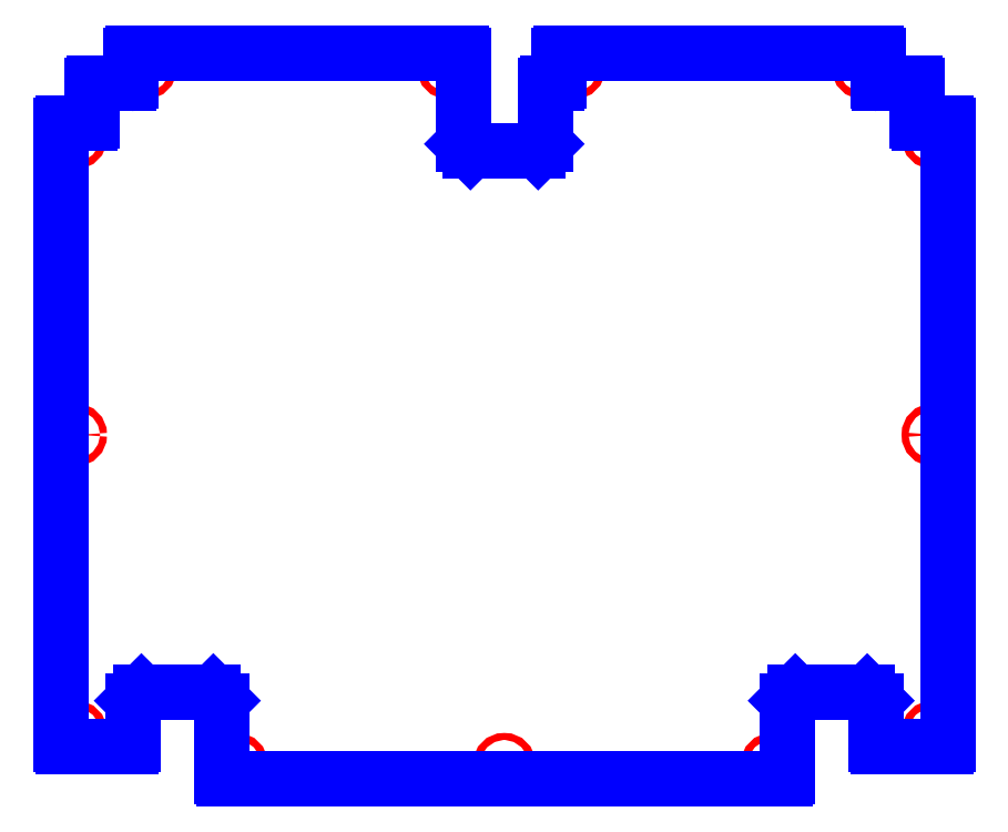
<metadata>
{"format":"dxf","ext":"dxf","renderer":"ezdxf+matplotlib","layout":"modelspace","background":"white","min_lineweight":24,"dpi":150}
</metadata>
<code>
0
SECTION
2
ENTITIES
0
CIRCLE
8
CUTOUTS
10
15.94
20
10.35
30
0
40
0.1299
210
0
220
0
230
1
0
CIRCLE
8
CUTOUTS
10
15.94
20
-11.75
30
0
40
0.1299
210
0
220
0
230
1
0
CIRCLE
8
CUTOUTS
10
-9.961
20
-12.95
30
0
40
0.1299
210
0
220
0
230
1
0
CIRCLE
8
CUTOUTS
10
-15.94
20
-0.6988
30
0
40
0.1299
210
0
220
0
230
1
0
CIRCLE
8
CUTOUTS
10
13.35
20
12.95
30
0
40
0.1299
210
0
220
0
230
1
0
CIRCLE
8
CUTOUTS
10
-2.087
20
12.95
30
0
40
0.1299
210
0
220
0
230
1
0
CIRCLE
8
CUTOUTS
10
-13.35
20
12.95
30
0
40
0.1299
210
0
220
0
230
1
0
CIRCLE
8
CUTOUTS
10
2.598
20
12.95
30
0
40
0.1299
210
0
220
0
230
1
0
CIRCLE
8
CUTOUTS
10
-15.94
20
10.35
30
0
40
0.1299
210
0
220
0
230
1
0
CIRCLE
8
CUTOUTS
10
-15.94
20
-11.75
30
0
40
0.1299
210
0
220
0
230
1
0
CIRCLE
8
CUTOUTS
10
9.961
20
-12.95
30
0
40
0.1299
210
0
220
0
230
1
0
CIRCLE
8
CUTOUTS
10
15.94
20
-0.6988
30
0
40
0.1299
210
0
220
0
230
1
0
CIRCLE
8
CUTOUTS
10
-1.356e-14
20
-12.95
30
0
40
0.1299
210
0
220
0
230
1
0
LINE
8
PERIMETER
10
1.535
20
12.28
30
0
11
1.535
21
10.12
31
0
0
LINE
8
PERIMETER
10
1.535
20
10.12
30
0
11
1.26
21
9.843
31
0
0
LINE
8
PERIMETER
10
1.26
20
9.843
30
0
11
-1.26
21
9.843
31
0
0
LINE
8
PERIMETER
10
-1.26
20
9.843
30
0
11
-1.535
21
10.12
31
0
0
LINE
8
PERIMETER
10
-1.535
20
10.12
30
0
11
-1.535
21
13.43
31
0
0
ARC
8
PERIMETER
10
-1.614
20
13.43
30
0
40
0.07874
210
-0
220
0
230
1
50
0
51
90
0
LINE
8
PERIMETER
10
-1.614
20
13.5
30
0
11
-13.82
21
13.5
31
0
0
ARC
8
PERIMETER
10
-13.82
20
13.43
30
0
40
0.07874
210
0
220
0
230
1
50
90
51
180
0
LINE
8
PERIMETER
10
-13.9
20
13.43
30
0
11
-13.9
21
12.44
31
0
0
ARC
8
PERIMETER
10
-13.98
20
12.44
30
0
40
0.07874
210
-0
220
0
230
1
50
-90
51
0
0
LINE
8
PERIMETER
10
-13.98
20
12.36
30
0
11
-15.28
21
12.36
31
0
0
ARC
8
PERIMETER
10
-15.28
20
12.28
30
0
40
0.07874
210
0
220
0
230
1
50
90
51
180
0
LINE
8
PERIMETER
10
-15.35
20
12.28
30
0
11
-15.35
21
10.98
31
0
0
ARC
8
PERIMETER
10
-15.43
20
10.98
30
0
40
0.07874
210
-0
220
0
230
1
50
-90
51
0
0
LINE
8
PERIMETER
10
-15.43
20
10.91
30
0
11
-16.42
21
10.91
31
0
0
ARC
8
PERIMETER
10
-16.42
20
10.83
30
0
40
0.07874
210
0
220
-0
230
1
50
90
51
180
0
LINE
8
PERIMETER
10
-16.5
20
10.83
30
0
11
-16.5
21
-12.22
31
0
0
ARC
8
PERIMETER
10
-16.42
20
-12.22
30
0
40
0.07874
210
0
220
0
230
1
50
180
51
270
0
LINE
8
PERIMETER
10
-16.42
20
-12.3
30
0
11
-13.9
21
-12.3
31
0
0
ARC
8
PERIMETER
10
-13.9
20
-12.22
30
0
40
0.07874
210
-0
220
0
230
1
50
270
51
360
0
LINE
8
PERIMETER
10
-13.82
20
-12.22
30
0
11
-13.82
21
-10.59
31
0
0
LINE
8
PERIMETER
10
-13.82
20
-10.59
30
0
11
-13.5
21
-10.28
31
0
0
LINE
8
PERIMETER
10
-13.5
20
-10.28
30
0
11
-10.83
21
-10.28
31
0
0
LINE
8
PERIMETER
10
-10.83
20
-10.28
30
0
11
-10.51
21
-10.59
31
0
0
LINE
8
PERIMETER
10
-10.51
20
-10.59
30
0
11
-10.51
21
-13.43
31
0
0
ARC
8
PERIMETER
10
-10.43
20
-13.43
30
0
40
0.07874
210
0
220
0
230
1
50
180
51
270
0
LINE
8
PERIMETER
10
-10.43
20
-13.5
30
0
11
10.43
21
-13.5
31
0
0
ARC
8
PERIMETER
10
10.43
20
-13.43
30
0
40
0.07874
210
-0
220
0
230
1
50
-90
51
0
0
LINE
8
PERIMETER
10
10.51
20
-13.43
30
0
11
10.51
21
-10.59
31
0
0
LINE
8
PERIMETER
10
10.51
20
-10.59
30
0
11
10.83
21
-10.28
31
0
0
LINE
8
PERIMETER
10
10.83
20
-10.28
30
0
11
13.5
21
-10.28
31
0
0
LINE
8
PERIMETER
10
13.5
20
-10.28
30
0
11
13.82
21
-10.59
31
0
0
LINE
8
PERIMETER
10
13.82
20
-10.59
30
0
11
13.82
21
-12.22
31
0
0
ARC
8
PERIMETER
10
13.9
20
-12.22
30
0
40
0.07874
210
0
220
0
230
1
50
180
51
270
0
LINE
8
PERIMETER
10
13.9
20
-12.3
30
0
11
16.42
21
-12.3
31
0
0
ARC
8
PERIMETER
10
16.42
20
-12.22
30
0
40
0.07874
210
0
220
0
230
1
50
-90
51
0
0
LINE
8
PERIMETER
10
16.5
20
-12.22
30
0
11
16.5
21
10.83
31
0
0
ARC
8
PERIMETER
10
16.42
20
10.83
30
0
40
0.07874
210
0
220
-0
230
1
50
0
51
90
0
LINE
8
PERIMETER
10
16.42
20
10.91
30
0
11
15.43
21
10.91
31
0
0
ARC
8
PERIMETER
10
15.43
20
10.98
30
0
40
0.07874
210
0
220
0
230
1
50
180
51
270
0
LINE
8
PERIMETER
10
15.35
20
10.98
30
0
11
15.35
21
12.28
31
0
0
ARC
8
PERIMETER
10
15.28
20
12.28
30
0
40
0.07874
210
0
220
-0
230
1
50
0
51
90
0
LINE
8
PERIMETER
10
15.28
20
12.36
30
0
11
13.98
21
12.36
31
0
0
ARC
8
PERIMETER
10
13.98
20
12.44
30
0
40
0.07874
210
0
220
0
230
1
50
180
51
270
0
LINE
8
PERIMETER
10
13.9
20
12.44
30
0
11
13.9
21
13.43
31
0
0
ARC
8
PERIMETER
10
13.82
20
13.43
30
0
40
0.07874
210
0
220
-0
230
1
50
0
51
90
0
LINE
8
PERIMETER
10
13.82
20
13.5
30
0
11
2.126
21
13.5
31
0
0
ARC
8
PERIMETER
10
2.126
20
13.43
30
0
40
0.07874
210
0
220
0
230
1
50
90
51
180
0
LINE
8
PERIMETER
10
2.047
20
13.43
30
0
11
2.047
21
12.44
31
0
0
ARC
8
PERIMETER
10
1.969
20
12.44
30
0
40
0.07874
210
-0
220
0
230
1
50
-90
51
0
0
LINE
8
PERIMETER
10
1.969
20
12.36
30
0
11
1.614
21
12.36
31
0
0
ARC
8
PERIMETER
10
1.614
20
12.28
30
0
40
0.07874
210
0
220
-0
230
1
50
90
51
180
0
ENDSEC
0
EOF

</code>
